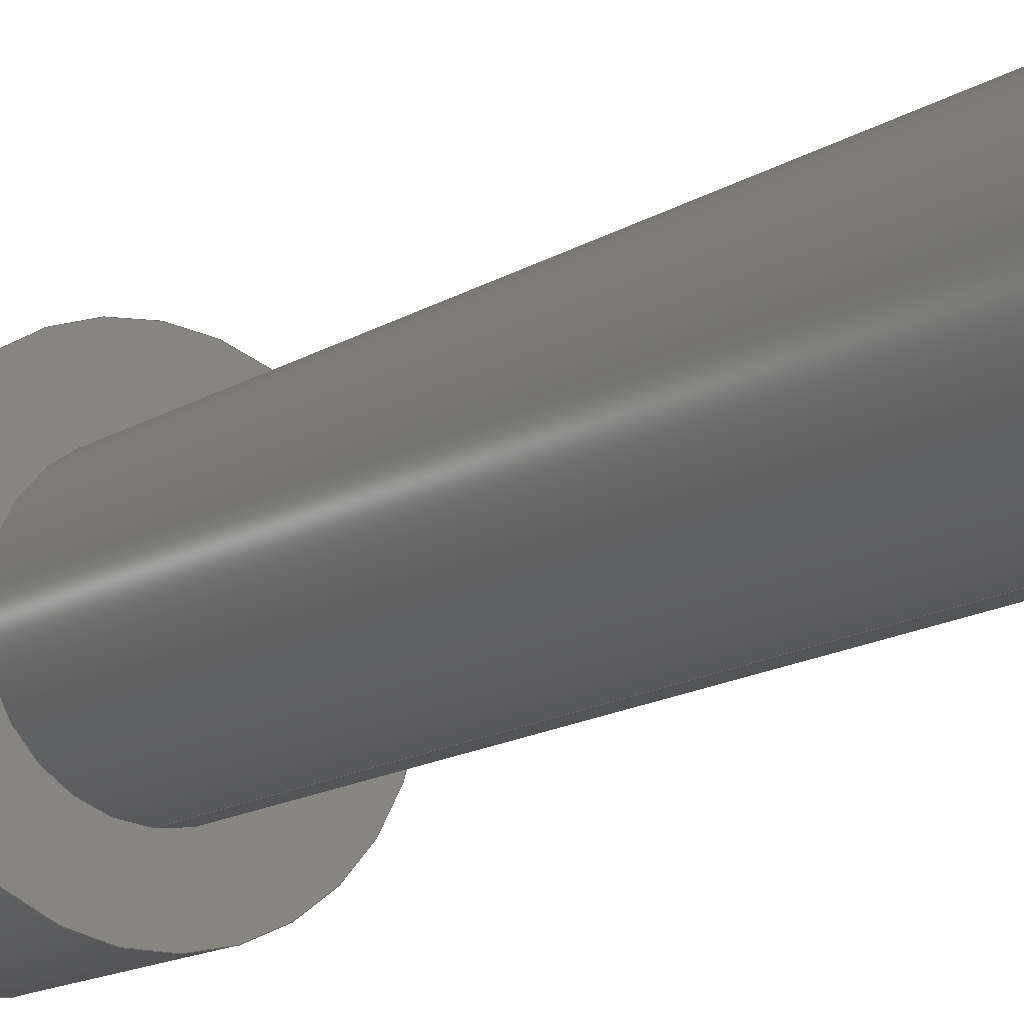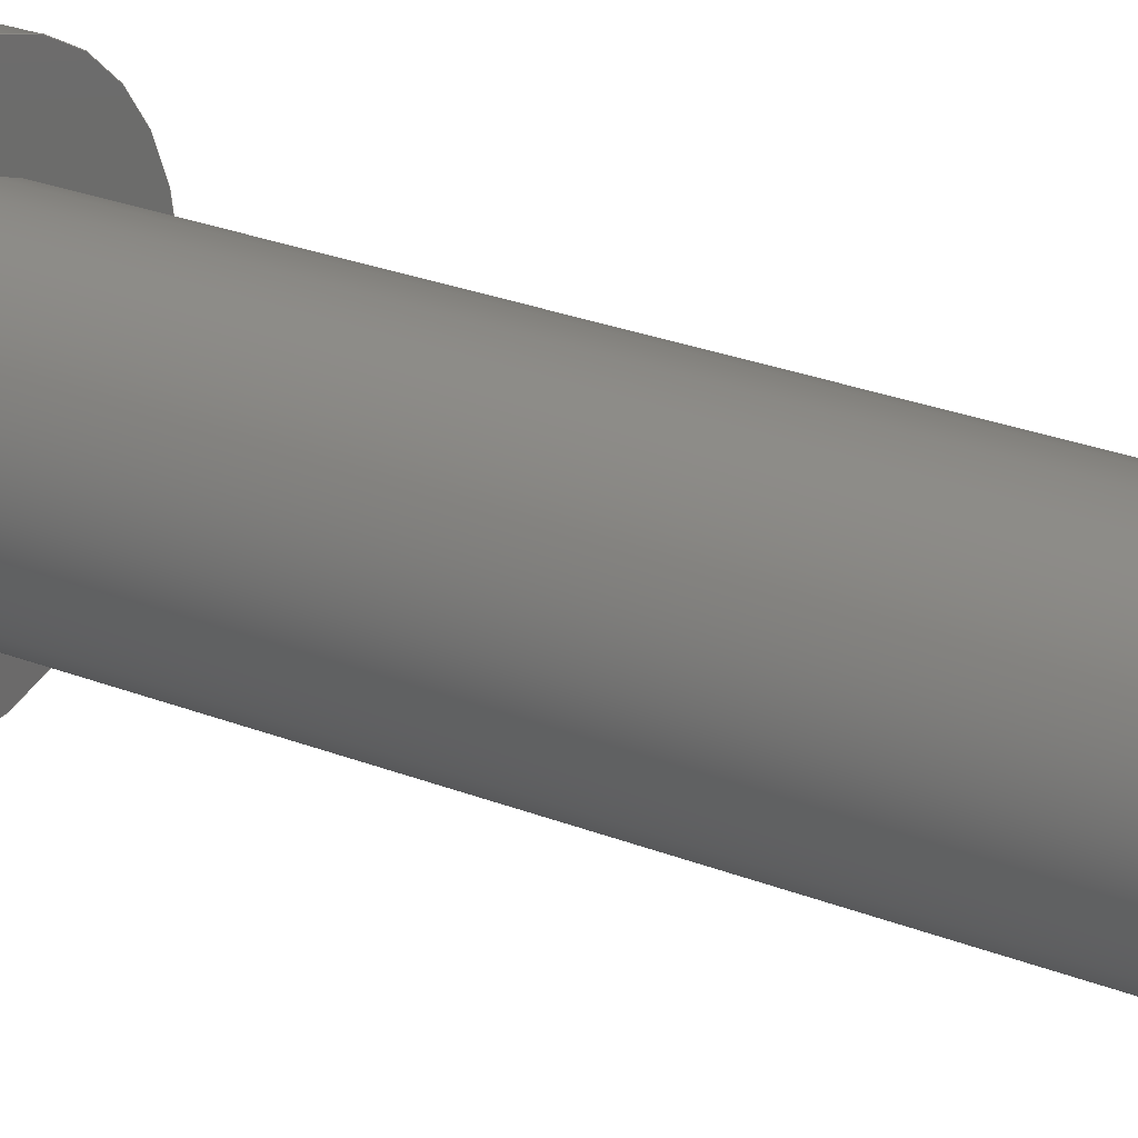
<metadata>
{"format":"step","ext":"step","renderer":"f3d","projection":"perspective","resolution":1024,"background":"white","views":[{"elev":-14.1,"azim":-35.9,"up":"+Z"},{"elev":27.4,"azim":-59.0,"up":"+Z"}]}
</metadata>
<code>
ISO-10303-21;
DATA;
#1=MECHANICAL_DESIGN_GEOMETRIC_PRESENTATION_REPRESENTATION('',(#4),#391);
#2=SHAPE_REPRESENTATION_RELATIONSHIP('SRR','None',#398,#3);
#3=ADVANCED_BREP_SHAPE_REPRESENTATION('',(#5),#390);
#4=STYLED_ITEM('',(#408),#5);
#5=MANIFOLD_SOLID_BREP('Body1',#222);
#6=FACE_BOUND('',#41,.T.);
#7=FACE_BOUND('',#43,.T.);
#8=TOROIDAL_SURFACE('',#242,7.5,0.5);
#9=PLANE('',#241);
#10=PLANE('',#249);
#11=PLANE('',#250);
#12=PLANE('',#251);
#13=PLANE('',#252);
#14=PLANE('',#253);
#15=PLANE('',#254);
#16=PLANE('',#255);
#17=PLANE('',#256);
#18=PLANE('',#257);
#19=CYLINDRICAL_SURFACE('',#239,4.925);
#20=CYLINDRICAL_SURFACE('',#247,8);
#21=FACE_OUTER_BOUND('',#35,.T.);
#22=FACE_OUTER_BOUND('',#36,.T.);
#23=FACE_OUTER_BOUND('',#37,.T.);
#24=FACE_OUTER_BOUND('',#38,.T.);
#25=FACE_OUTER_BOUND('',#39,.T.);
#26=FACE_OUTER_BOUND('',#40,.T.);
#27=FACE_OUTER_BOUND('',#42,.T.);
#28=FACE_OUTER_BOUND('',#44,.T.);
#29=FACE_OUTER_BOUND('',#45,.T.);
#30=FACE_OUTER_BOUND('',#46,.T.);
#31=FACE_OUTER_BOUND('',#47,.T.);
#32=FACE_OUTER_BOUND('',#48,.T.);
#33=FACE_OUTER_BOUND('',#49,.T.);
#34=FACE_OUTER_BOUND('',#50,.T.);
#35=EDGE_LOOP('',(#149,#150,#151,#152));
#36=EDGE_LOOP('',(#153,#154,#155,#156));
#37=EDGE_LOOP('',(#157));
#38=EDGE_LOOP('',(#158,#159,#160,#161,#162));
#39=EDGE_LOOP('',(#163,#164,#165,#166,#167));
#40=EDGE_LOOP('',(#168));
#41=EDGE_LOOP('',(#169,#170,#171,#172,#173,#174));
#42=EDGE_LOOP('',(#175));
#43=EDGE_LOOP('',(#176));
#44=EDGE_LOOP('',(#177,#178,#179,#180));
#45=EDGE_LOOP('',(#181,#182,#183,#184));
#46=EDGE_LOOP('',(#185,#186,#187,#188));
#47=EDGE_LOOP('',(#189,#190,#191,#192));
#48=EDGE_LOOP('',(#193,#194,#195,#196));
#49=EDGE_LOOP('',(#197,#198,#199,#200));
#50=EDGE_LOOP('',(#201,#202,#203,#204,#205,#206));
#51=LINE('',#330,#72);
#52=LINE('',#335,#73);
#53=LINE('',#348,#74);
#54=LINE('',#352,#75);
#55=LINE('',#354,#76);
#56=LINE('',#356,#77);
#57=LINE('',#358,#78);
#58=LINE('',#360,#79);
#59=LINE('',#361,#80);
#60=LINE('',#365,#81);
#61=LINE('',#367,#82);
#62=LINE('',#368,#83);
#63=LINE('',#371,#84);
#64=LINE('',#372,#85);
#65=LINE('',#375,#86);
#66=LINE('',#376,#87);
#67=LINE('',#379,#88);
#68=LINE('',#380,#89);
#69=LINE('',#383,#90);
#70=LINE('',#384,#91);
#71=LINE('',#386,#92);
#72=VECTOR('',#264,4.675);
#73=VECTOR('',#271,5);
#74=VECTOR('',#288,8);
#75=VECTOR('',#291,1000);
#76=VECTOR('',#292,1000);
#77=VECTOR('',#293,1000);
#78=VECTOR('',#294,1000);
#79=VECTOR('',#295,1000);
#80=VECTOR('',#296,1000);
#81=VECTOR('',#301,1000);
#82=VECTOR('',#302,1000);
#83=VECTOR('',#303,1000);
#84=VECTOR('',#306,1000);
#85=VECTOR('',#307,1000);
#86=VECTOR('',#310,1000);
#87=VECTOR('',#311,1000);
#88=VECTOR('',#314,1000);
#89=VECTOR('',#315,1000);
#90=VECTOR('',#318,1000);
#91=VECTOR('',#319,1000);
#92=VECTOR('',#322,1000);
#93=CIRCLE('',#237,4.425);
#94=CIRCLE('',#238,4.925);
#95=CIRCLE('',#240,4.925);
#96=CIRCLE('',#243,7.5);
#97=CIRCLE('',#244,0.5);
#98=CIRCLE('',#245,8);
#99=CIRCLE('',#246,8);
#100=CIRCLE('',#248,8);
#101=VERTEX_POINT('',#327);
#102=VERTEX_POINT('',#329);
#103=VERTEX_POINT('',#333);
#104=VERTEX_POINT('',#338);
#105=VERTEX_POINT('',#340);
#106=VERTEX_POINT('',#342);
#107=VERTEX_POINT('',#346);
#108=VERTEX_POINT('',#350);
#109=VERTEX_POINT('',#351);
#110=VERTEX_POINT('',#353);
#111=VERTEX_POINT('',#355);
#112=VERTEX_POINT('',#357);
#113=VERTEX_POINT('',#359);
#114=VERTEX_POINT('',#364);
#115=VERTEX_POINT('',#366);
#116=VERTEX_POINT('',#370);
#117=VERTEX_POINT('',#374);
#118=VERTEX_POINT('',#378);
#119=VERTEX_POINT('',#382);
#120=EDGE_CURVE('',#101,#101,#93,.T.);
#121=EDGE_CURVE('',#101,#102,#51,.T.);
#122=EDGE_CURVE('',#102,#102,#94,.T.);
#123=EDGE_CURVE('',#103,#103,#95,.T.);
#124=EDGE_CURVE('',#103,#102,#52,.T.);
#125=EDGE_CURVE('',#104,#104,#96,.T.);
#126=EDGE_CURVE('',#104,#105,#97,.T.);
#127=EDGE_CURVE('',#106,#105,#98,.T.);
#128=EDGE_CURVE('',#105,#106,#99,.T.);
#129=EDGE_CURVE('',#107,#107,#100,.T.);
#130=EDGE_CURVE('',#107,#106,#53,.T.);
#131=EDGE_CURVE('',#108,#109,#54,.T.);
#132=EDGE_CURVE('',#110,#108,#55,.T.);
#133=EDGE_CURVE('',#111,#110,#56,.T.);
#134=EDGE_CURVE('',#112,#111,#57,.T.);
#135=EDGE_CURVE('',#113,#112,#58,.T.);
#136=EDGE_CURVE('',#109,#113,#59,.T.);
#137=EDGE_CURVE('',#114,#109,#60,.T.);
#138=EDGE_CURVE('',#115,#114,#61,.T.);
#139=EDGE_CURVE('',#115,#108,#62,.T.);
#140=EDGE_CURVE('',#116,#115,#63,.T.);
#141=EDGE_CURVE('',#116,#110,#64,.T.);
#142=EDGE_CURVE('',#117,#116,#65,.T.);
#143=EDGE_CURVE('',#117,#111,#66,.T.);
#144=EDGE_CURVE('',#118,#117,#67,.T.);
#145=EDGE_CURVE('',#118,#112,#68,.T.);
#146=EDGE_CURVE('',#119,#118,#69,.T.);
#147=EDGE_CURVE('',#119,#113,#70,.T.);
#148=EDGE_CURVE('',#114,#119,#71,.T.);
#149=ORIENTED_EDGE('',*,*,#120,.T.);
#150=ORIENTED_EDGE('',*,*,#121,.T.);
#151=ORIENTED_EDGE('',*,*,#122,.T.);
#152=ORIENTED_EDGE('',*,*,#121,.F.);
#153=ORIENTED_EDGE('',*,*,#123,.T.);
#154=ORIENTED_EDGE('',*,*,#124,.T.);
#155=ORIENTED_EDGE('',*,*,#122,.F.);
#156=ORIENTED_EDGE('',*,*,#124,.F.);
#157=ORIENTED_EDGE('',*,*,#120,.F.);
#158=ORIENTED_EDGE('',*,*,#125,.F.);
#159=ORIENTED_EDGE('',*,*,#126,.T.);
#160=ORIENTED_EDGE('',*,*,#127,.F.);
#161=ORIENTED_EDGE('',*,*,#128,.F.);
#162=ORIENTED_EDGE('',*,*,#126,.F.);
#163=ORIENTED_EDGE('',*,*,#129,.T.);
#164=ORIENTED_EDGE('',*,*,#130,.T.);
#165=ORIENTED_EDGE('',*,*,#127,.T.);
#166=ORIENTED_EDGE('',*,*,#128,.T.);
#167=ORIENTED_EDGE('',*,*,#130,.F.);
#168=ORIENTED_EDGE('',*,*,#125,.T.);
#169=ORIENTED_EDGE('',*,*,#131,.F.);
#170=ORIENTED_EDGE('',*,*,#132,.F.);
#171=ORIENTED_EDGE('',*,*,#133,.F.);
#172=ORIENTED_EDGE('',*,*,#134,.F.);
#173=ORIENTED_EDGE('',*,*,#135,.F.);
#174=ORIENTED_EDGE('',*,*,#136,.F.);
#175=ORIENTED_EDGE('',*,*,#129,.F.);
#176=ORIENTED_EDGE('',*,*,#123,.F.);
#177=ORIENTED_EDGE('',*,*,#131,.T.);
#178=ORIENTED_EDGE('',*,*,#137,.F.);
#179=ORIENTED_EDGE('',*,*,#138,.F.);
#180=ORIENTED_EDGE('',*,*,#139,.T.);
#181=ORIENTED_EDGE('',*,*,#132,.T.);
#182=ORIENTED_EDGE('',*,*,#139,.F.);
#183=ORIENTED_EDGE('',*,*,#140,.F.);
#184=ORIENTED_EDGE('',*,*,#141,.T.);
#185=ORIENTED_EDGE('',*,*,#133,.T.);
#186=ORIENTED_EDGE('',*,*,#141,.F.);
#187=ORIENTED_EDGE('',*,*,#142,.F.);
#188=ORIENTED_EDGE('',*,*,#143,.T.);
#189=ORIENTED_EDGE('',*,*,#134,.T.);
#190=ORIENTED_EDGE('',*,*,#143,.F.);
#191=ORIENTED_EDGE('',*,*,#144,.F.);
#192=ORIENTED_EDGE('',*,*,#145,.T.);
#193=ORIENTED_EDGE('',*,*,#135,.T.);
#194=ORIENTED_EDGE('',*,*,#145,.F.);
#195=ORIENTED_EDGE('',*,*,#146,.F.);
#196=ORIENTED_EDGE('',*,*,#147,.T.);
#197=ORIENTED_EDGE('',*,*,#136,.T.);
#198=ORIENTED_EDGE('',*,*,#147,.F.);
#199=ORIENTED_EDGE('',*,*,#148,.F.);
#200=ORIENTED_EDGE('',*,*,#137,.T.);
#201=ORIENTED_EDGE('',*,*,#138,.T.);
#202=ORIENTED_EDGE('',*,*,#148,.T.);
#203=ORIENTED_EDGE('',*,*,#146,.T.);
#204=ORIENTED_EDGE('',*,*,#144,.T.);
#205=ORIENTED_EDGE('',*,*,#142,.T.);
#206=ORIENTED_EDGE('',*,*,#140,.T.);
#207=CONICAL_SURFACE('',#236,4.675,0.7854);
#208=ADVANCED_FACE('',(#21),#207,.T.);
#209=ADVANCED_FACE('',(#22),#19,.T.);
#210=ADVANCED_FACE('',(#23),#9,.T.);
#211=ADVANCED_FACE('',(#24),#8,.T.);
#212=ADVANCED_FACE('',(#25),#20,.T.);
#213=ADVANCED_FACE('',(#26,#6),#10,.T.);
#214=ADVANCED_FACE('',(#27,#7),#11,.F.);
#215=ADVANCED_FACE('',(#28),#12,.F.);
#216=ADVANCED_FACE('',(#29),#13,.F.);
#217=ADVANCED_FACE('',(#30),#14,.F.);
#218=ADVANCED_FACE('',(#31),#15,.F.);
#219=ADVANCED_FACE('',(#32),#16,.F.);
#220=ADVANCED_FACE('',(#33),#17,.F.);
#221=ADVANCED_FACE('',(#34),#18,.T.);
#222=CLOSED_SHELL('',(#208,#209,#210,#211,#212,#213,#214,#215,#216,#217,
#218,#219,#220,#221));
#223=DERIVED_UNIT_ELEMENT(#225,1);
#224=DERIVED_UNIT_ELEMENT(#393,-3);
#225=(
MASS_UNIT()
NAMED_UNIT(*)
SI_UNIT(.KILO.,.GRAM.)
);
#226=DERIVED_UNIT((#223,#224));
#227=MEASURE_REPRESENTATION_ITEM('density measure',
POSITIVE_RATIO_MEASURE(7850),#226);
#228=PROPERTY_DEFINITION_REPRESENTATION(#233,#230);
#229=PROPERTY_DEFINITION_REPRESENTATION(#234,#231);
#230=REPRESENTATION('material name',(#232),#390);
#231=REPRESENTATION('density',(#227),#390);
#232=DESCRIPTIVE_REPRESENTATION_ITEM('Steel','Steel');
#233=PROPERTY_DEFINITION('material property','material name',#400);
#234=PROPERTY_DEFINITION('material property','density of part',#400);
#235=AXIS2_PLACEMENT_3D('',#325,#258,#259);
#236=AXIS2_PLACEMENT_3D('',#326,#260,#261);
#237=AXIS2_PLACEMENT_3D('',#328,#262,#263);
#238=AXIS2_PLACEMENT_3D('',#331,#265,#266);
#239=AXIS2_PLACEMENT_3D('',#332,#267,#268);
#240=AXIS2_PLACEMENT_3D('',#334,#269,#270);
#241=AXIS2_PLACEMENT_3D('',#336,#272,#273);
#242=AXIS2_PLACEMENT_3D('',#337,#274,#275);
#243=AXIS2_PLACEMENT_3D('',#339,#276,#277);
#244=AXIS2_PLACEMENT_3D('',#341,#278,#279);
#245=AXIS2_PLACEMENT_3D('',#343,#280,#281);
#246=AXIS2_PLACEMENT_3D('',#344,#282,#283);
#247=AXIS2_PLACEMENT_3D('',#345,#284,#285);
#248=AXIS2_PLACEMENT_3D('',#347,#286,#287);
#249=AXIS2_PLACEMENT_3D('',#349,#289,#290);
#250=AXIS2_PLACEMENT_3D('',#362,#297,#298);
#251=AXIS2_PLACEMENT_3D('',#363,#299,#300);
#252=AXIS2_PLACEMENT_3D('',#369,#304,#305);
#253=AXIS2_PLACEMENT_3D('',#373,#308,#309);
#254=AXIS2_PLACEMENT_3D('',#377,#312,#313);
#255=AXIS2_PLACEMENT_3D('',#381,#316,#317);
#256=AXIS2_PLACEMENT_3D('',#385,#320,#321);
#257=AXIS2_PLACEMENT_3D('',#387,#323,#324);
#258=DIRECTION('axis',(0,0,1));
#259=DIRECTION('refdir',(1,0,0));
#260=DIRECTION('center_axis',(0,1,0));
#261=DIRECTION('ref_axis',(0,0,1));
#262=DIRECTION('center_axis',(0,1,0));
#263=DIRECTION('ref_axis',(0,0,1));
#264=DIRECTION('',(8.66e-17,0.7071,-0.7071));
#265=DIRECTION('center_axis',(0,-1,0));
#266=DIRECTION('ref_axis',(0,0,1));
#267=DIRECTION('center_axis',(0,1,0));
#268=DIRECTION('ref_axis',(0,0,1));
#269=DIRECTION('center_axis',(0,-1,0));
#270=DIRECTION('ref_axis',(0,0,1));
#271=DIRECTION('',(0,-1,0));
#272=DIRECTION('center_axis',(0,-1,0));
#273=DIRECTION('ref_axis',(0,0,-1));
#274=DIRECTION('center_axis',(0,1,0));
#275=DIRECTION('ref_axis',(0,0,1));
#276=DIRECTION('center_axis',(0,1,0));
#277=DIRECTION('ref_axis',(0,0,1));
#278=DIRECTION('center_axis',(-1,0,1.225e-16));
#279=DIRECTION('ref_axis',(-1.225e-16,0,-1));
#280=DIRECTION('center_axis',(0,-1,0));
#281=DIRECTION('ref_axis',(0,0,1));
#282=DIRECTION('center_axis',(0,-1,0));
#283=DIRECTION('ref_axis',(0,0,1));
#284=DIRECTION('center_axis',(0,-1,0));
#285=DIRECTION('ref_axis',(0,0,-1));
#286=DIRECTION('center_axis',(0,1,0));
#287=DIRECTION('ref_axis',(0,0,1));
#288=DIRECTION('',(0,1,0));
#289=DIRECTION('center_axis',(0,1,0));
#290=DIRECTION('ref_axis',(0,0,1));
#291=DIRECTION('',(-0.4773,0,-0.8787));
#292=DIRECTION('',(0.5224,0,-0.8527));
#293=DIRECTION('',(0.9997,0,0.02601));
#294=DIRECTION('',(0.4773,0,0.8787));
#295=DIRECTION('',(-0.5224,0,0.8527));
#296=DIRECTION('',(-0.9997,0,-0.02601));
#297=DIRECTION('center_axis',(0,1,0));
#298=DIRECTION('ref_axis',(0,0,1));
#299=DIRECTION('center_axis',(0.8787,0,-0.4773));
#300=DIRECTION('ref_axis',(-0.4773,0,-0.8787));
#301=DIRECTION('',(0,1,0));
#302=DIRECTION('',(-0.4773,0,-0.8787));
#303=DIRECTION('',(0,1,0));
#304=DIRECTION('center_axis',(0.8527,0,0.5224));
#305=DIRECTION('ref_axis',(0.5224,0,-0.8527));
#306=DIRECTION('',(0.5224,0,-0.8527));
#307=DIRECTION('',(0,1,0));
#308=DIRECTION('center_axis',(-0.02601,0,0.9997));
#309=DIRECTION('ref_axis',(0.9997,0,0.02601));
#310=DIRECTION('',(0.9997,0,0.02601));
#311=DIRECTION('',(0,1,0));
#312=DIRECTION('center_axis',(-0.8787,0,0.4773));
#313=DIRECTION('ref_axis',(0.4773,0,0.8787));
#314=DIRECTION('',(0.4773,0,0.8787));
#315=DIRECTION('',(0,1,0));
#316=DIRECTION('center_axis',(-0.8527,0,-0.5224));
#317=DIRECTION('ref_axis',(-0.5224,0,0.8527));
#318=DIRECTION('',(-0.5224,0,0.8527));
#319=DIRECTION('',(0,1,0));
#320=DIRECTION('center_axis',(0.02601,0,-0.9997));
#321=DIRECTION('ref_axis',(-0.9997,0,-0.02601));
#322=DIRECTION('',(-0.9997,0,-0.02601));
#323=DIRECTION('center_axis',(0,1,0));
#324=DIRECTION('ref_axis',(0,0,1));
#325=CARTESIAN_POINT('',(0,0,0));
#326=CARTESIAN_POINT('Origin',(0,-39.75,0));
#327=CARTESIAN_POINT('',(-5.419e-16,-40,-4.425));
#328=CARTESIAN_POINT('Origin',(0,-40,0));
#329=CARTESIAN_POINT('',(6.031e-16,-39.5,-4.925));
#330=CARTESIAN_POINT('',(5.725e-16,-39.75,-4.675));
#331=CARTESIAN_POINT('Origin',(0,-39.5,0));
#332=CARTESIAN_POINT('Origin',(0,-50,0));
#333=CARTESIAN_POINT('',(6.031e-16,0,-4.925));
#334=CARTESIAN_POINT('Origin',(0,0,0));
#335=CARTESIAN_POINT('',(-6.031e-16,-50,-4.925));
#336=CARTESIAN_POINT('Origin',(0,-40,0));
#337=CARTESIAN_POINT('Origin',(0,9.5,0));
#338=CARTESIAN_POINT('',(-9.185e-16,10,-7.5));
#339=CARTESIAN_POINT('Origin',(0,10,0));
#340=CARTESIAN_POINT('',(-9.797e-16,9.5,-8));
#341=CARTESIAN_POINT('Origin',(-9.185e-16,9.5,-7.5));
#342=CARTESIAN_POINT('',(9.797e-16,9.5,8));
#343=CARTESIAN_POINT('Origin',(0,9.5,0));
#344=CARTESIAN_POINT('Origin',(0,9.5,0));
#345=CARTESIAN_POINT('Origin',(0,10,0));
#346=CARTESIAN_POINT('',(-9.797e-16,0,8));
#347=CARTESIAN_POINT('Origin',(0,0,0));
#348=CARTESIAN_POINT('',(-9.797e-16,10,8));
#349=CARTESIAN_POINT('Origin',(0,10,0));
#350=CARTESIAN_POINT('',(4.617,10,0.1201));
#351=CARTESIAN_POINT('',(2.413,10,-3.939));
#352=CARTESIAN_POINT('',(4.617,10,0.1201));
#353=CARTESIAN_POINT('',(2.205,10,4.059));
#354=CARTESIAN_POINT('',(2.205,10,4.059));
#355=CARTESIAN_POINT('',(-2.413,10,3.939));
#356=CARTESIAN_POINT('',(-2.413,10,3.939));
#357=CARTESIAN_POINT('',(-4.617,10,-0.1201));
#358=CARTESIAN_POINT('',(-4.617,10,-0.1201));
#359=CARTESIAN_POINT('',(-2.205,10,-4.059));
#360=CARTESIAN_POINT('',(-2.205,10,-4.059));
#361=CARTESIAN_POINT('',(2.413,10,-3.939));
#362=CARTESIAN_POINT('Origin',(0,0,0));
#363=CARTESIAN_POINT('Origin',(4.617,5,0.1201));
#364=CARTESIAN_POINT('',(2.413,5,-3.939));
#365=CARTESIAN_POINT('',(2.413,5,-3.939));
#366=CARTESIAN_POINT('',(4.617,5,0.1201));
#367=CARTESIAN_POINT('',(4.617,5,0.1201));
#368=CARTESIAN_POINT('',(4.617,5,0.1201));
#369=CARTESIAN_POINT('Origin',(2.205,5,4.059));
#370=CARTESIAN_POINT('',(2.205,5,4.059));
#371=CARTESIAN_POINT('',(2.205,5,4.059));
#372=CARTESIAN_POINT('',(2.205,5,4.059));
#373=CARTESIAN_POINT('Origin',(-2.413,5,3.939));
#374=CARTESIAN_POINT('',(-2.413,5,3.939));
#375=CARTESIAN_POINT('',(-2.413,5,3.939));
#376=CARTESIAN_POINT('',(-2.413,5,3.939));
#377=CARTESIAN_POINT('Origin',(-4.617,5,-0.1201));
#378=CARTESIAN_POINT('',(-4.617,5,-0.1201));
#379=CARTESIAN_POINT('',(-4.617,5,-0.1201));
#380=CARTESIAN_POINT('',(-4.617,5,-0.1201));
#381=CARTESIAN_POINT('Origin',(-2.205,5,-4.059));
#382=CARTESIAN_POINT('',(-2.205,5,-4.059));
#383=CARTESIAN_POINT('',(-2.205,5,-4.059));
#384=CARTESIAN_POINT('',(-2.205,5,-4.059));
#385=CARTESIAN_POINT('Origin',(2.413,5,-3.939));
#386=CARTESIAN_POINT('',(2.413,5,-3.939));
#387=CARTESIAN_POINT('Origin',(0,5,0));
#388=UNCERTAINTY_MEASURE_WITH_UNIT(LENGTH_MEASURE(0.01),#392,
'DISTANCE_ACCURACY_VALUE',
'Maximum model space distance between geometric entities at asserted c
onnectivities');
#389=UNCERTAINTY_MEASURE_WITH_UNIT(LENGTH_MEASURE(0.01),#392,
'DISTANCE_ACCURACY_VALUE',
'Maximum model space distance between geometric entities at asserted c
onnectivities');
#390=(
GEOMETRIC_REPRESENTATION_CONTEXT(3)
GLOBAL_UNCERTAINTY_ASSIGNED_CONTEXT((#388))
GLOBAL_UNIT_ASSIGNED_CONTEXT((#392,#394,#395))
REPRESENTATION_CONTEXT('','3D')
);
#391=(
GEOMETRIC_REPRESENTATION_CONTEXT(3)
GLOBAL_UNCERTAINTY_ASSIGNED_CONTEXT((#389))
GLOBAL_UNIT_ASSIGNED_CONTEXT((#392,#394,#395))
REPRESENTATION_CONTEXT('','3D')
);
#392=(
LENGTH_UNIT()
NAMED_UNIT(*)
SI_UNIT(.MILLI.,.METRE.)
);
#393=(
LENGTH_UNIT()
NAMED_UNIT(*)
SI_UNIT($,.METRE.)
);
#394=(
NAMED_UNIT(*)
PLANE_ANGLE_UNIT()
SI_UNIT($,.RADIAN.)
);
#395=(
NAMED_UNIT(*)
SI_UNIT($,.STERADIAN.)
SOLID_ANGLE_UNIT()
);
#396=SHAPE_DEFINITION_REPRESENTATION(#397,#398);
#397=PRODUCT_DEFINITION_SHAPE('',$,#400);
#398=SHAPE_REPRESENTATION('',(#235),#390);
#399=PRODUCT_DEFINITION_CONTEXT('part definition',#404,'design');
#400=PRODUCT_DEFINITION('m10x40_inbus','m10x40_inbus v1',#401,#399);
#401=PRODUCT_DEFINITION_FORMATION('',$,#406);
#402=PRODUCT_RELATED_PRODUCT_CATEGORY('m10x40_inbus v1',
'm10x40_inbus v1',(#406));
#403=APPLICATION_PROTOCOL_DEFINITION('international standard',
'automotive_design',2009,#404);
#404=APPLICATION_CONTEXT(
'Core Data for Automotive Mechanical Design Process');
#405=PRODUCT_CONTEXT('part definition',#404,'mechanical');
#406=PRODUCT('m10x40_inbus','m10x40_inbus v1',$,(#405));
#407=PRESENTATION_STYLE_ASSIGNMENT((#409));
#408=PRESENTATION_STYLE_ASSIGNMENT((#410));
#409=SURFACE_STYLE_USAGE(.BOTH.,#411);
#410=SURFACE_STYLE_USAGE(.BOTH.,#412);
#411=SURFACE_SIDE_STYLE('',(#413));
#412=SURFACE_SIDE_STYLE('',(#414));
#413=SURFACE_STYLE_FILL_AREA(#415);
#414=SURFACE_STYLE_FILL_AREA(#416);
#415=FILL_AREA_STYLE('Steel - Satin',(#417));
#416=FILL_AREA_STYLE('Opaque(202,209,238)',(#418));
#417=FILL_AREA_STYLE_COLOUR('Steel - Satin',#419);
#418=FILL_AREA_STYLE_COLOUR('Opaque(202,209,238)',#420);
#419=COLOUR_RGB('Steel - Satin',0.6275,0.6275,0.6275);
#420=COLOUR_RGB('Opaque(202,209,238)',0.7922,0.8196,
0.9333);
ENDSEC;
END-ISO-10303-21;

</code>
